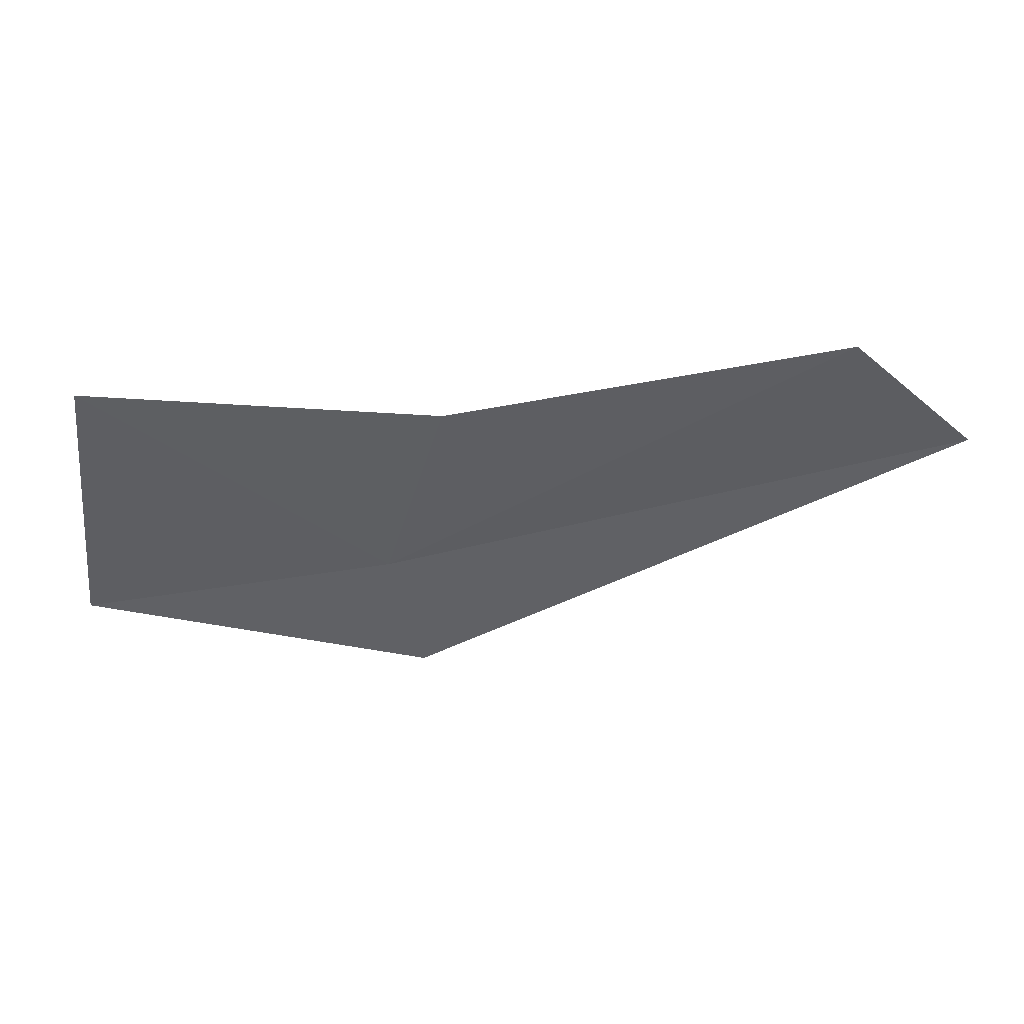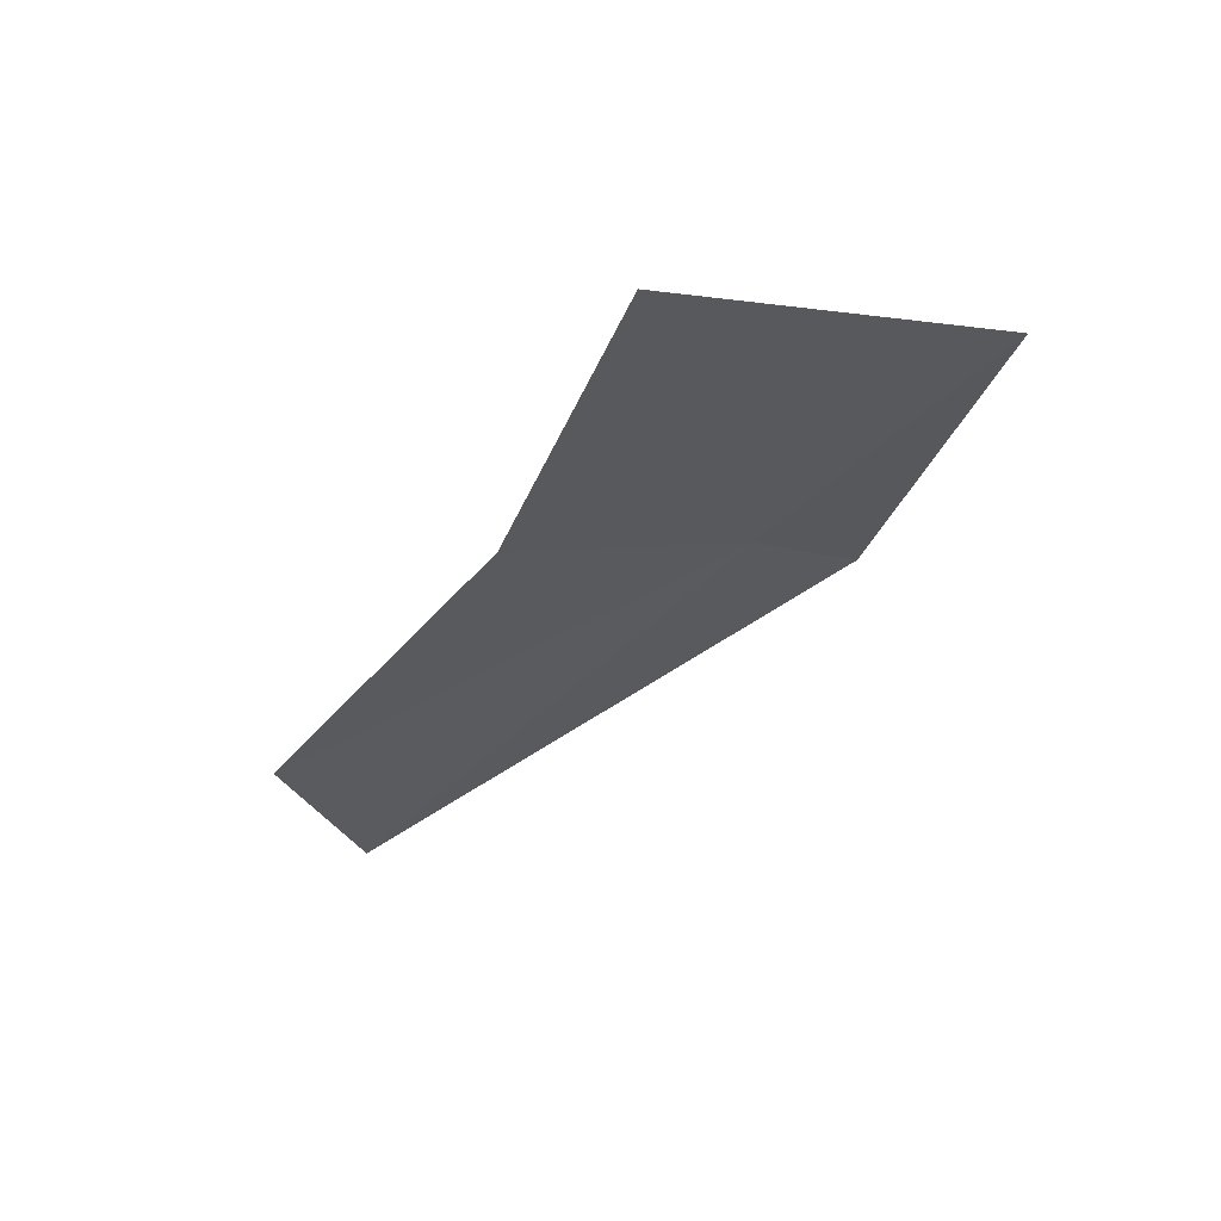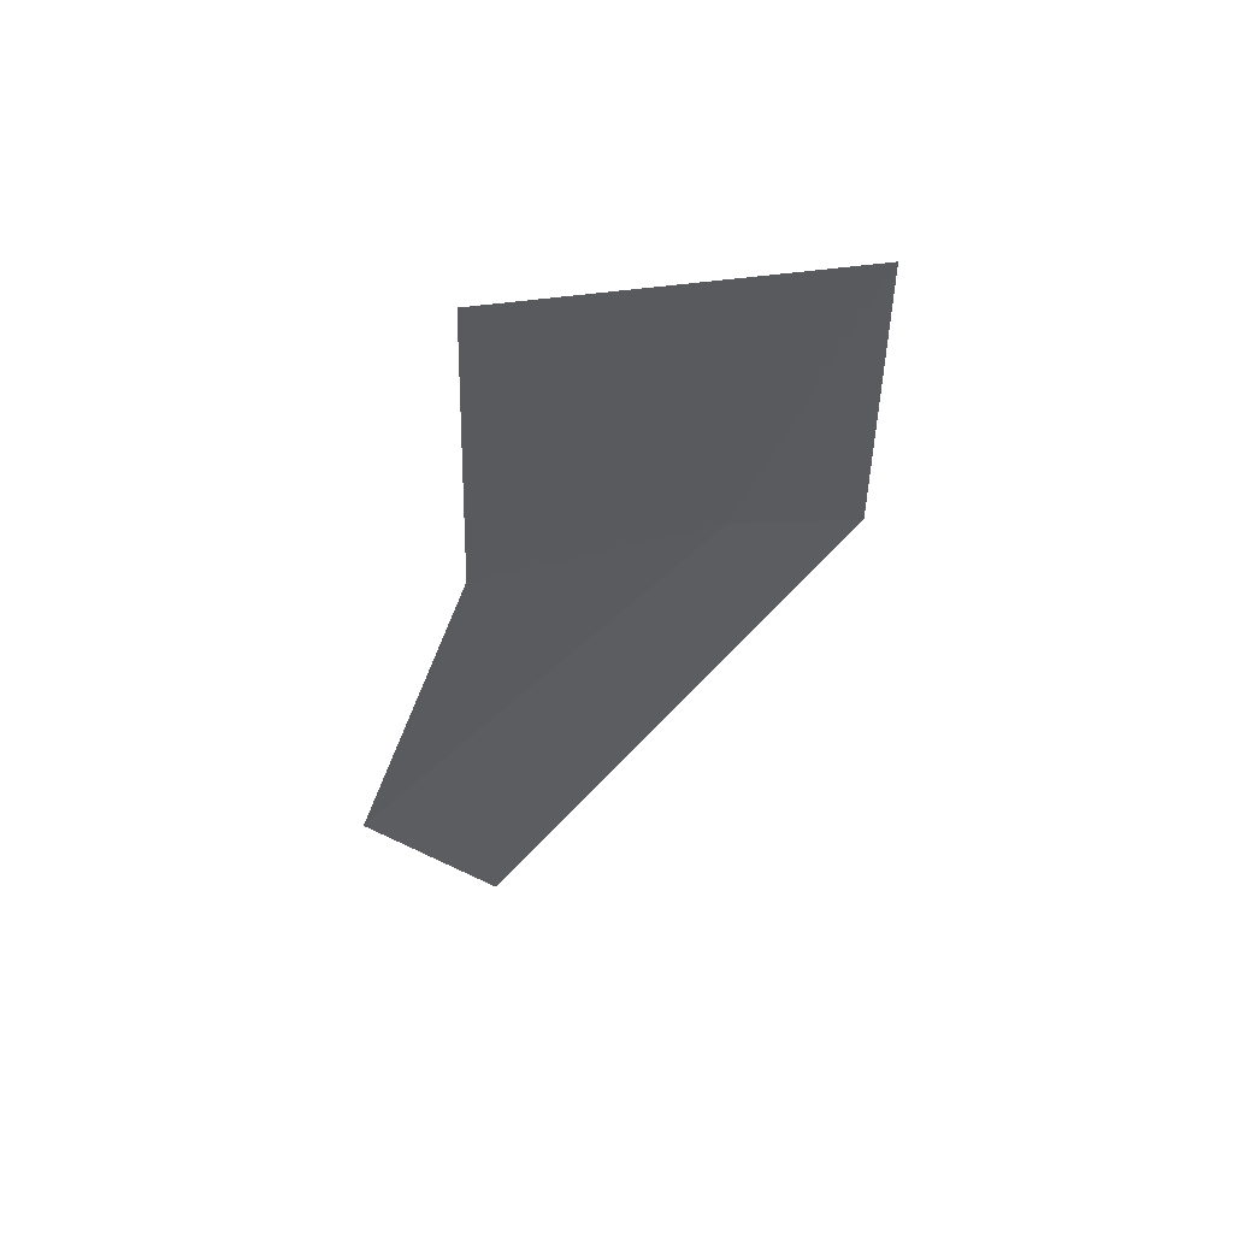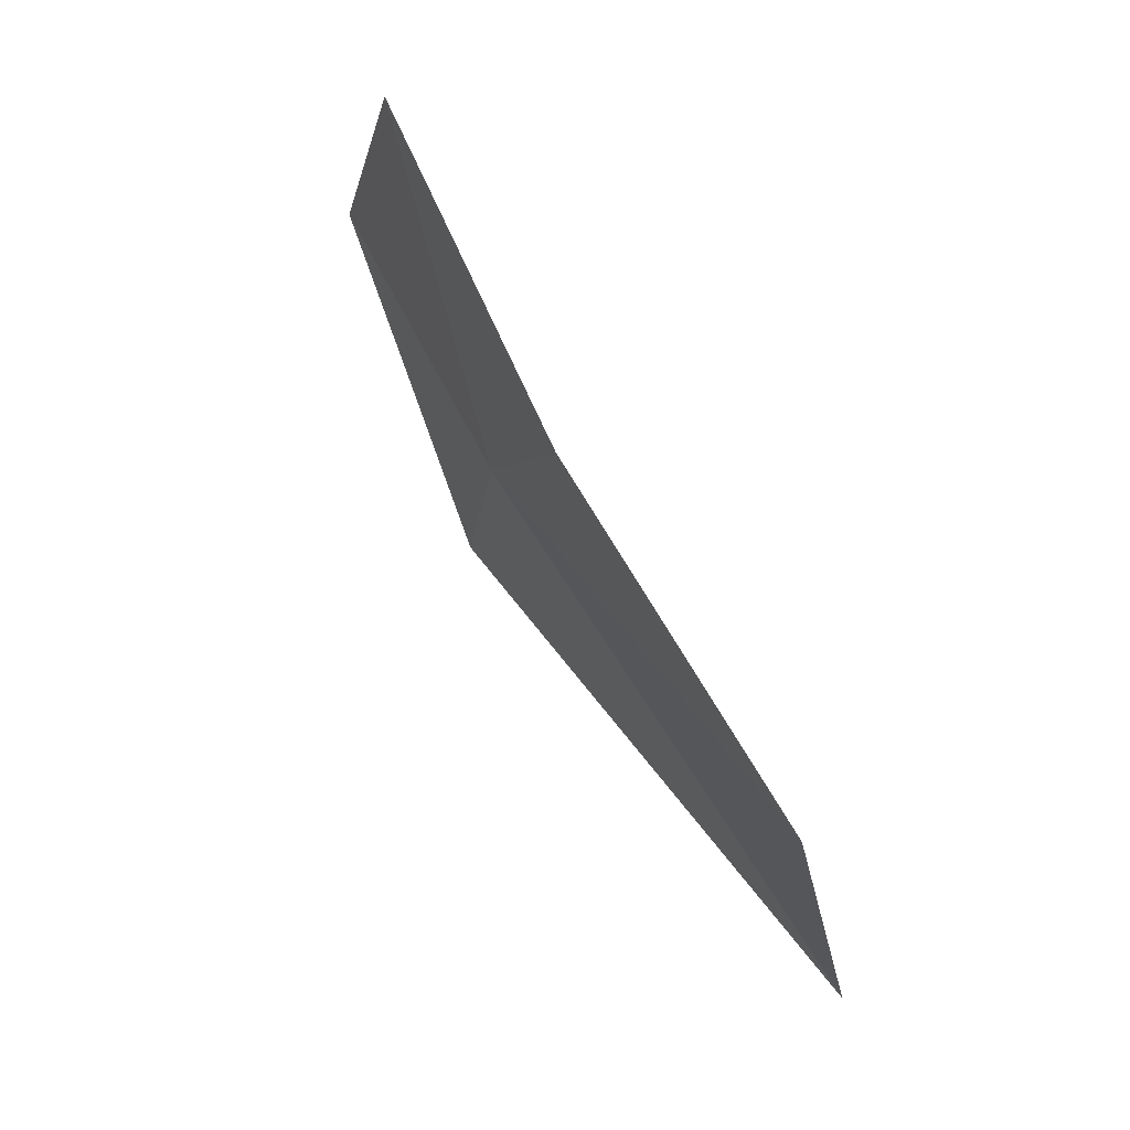
<metadata>
{"format":"obj","ext":"obj","renderer":"f3d","projection":"perspective","resolution":1024,"background":"white","views":[{"elev":60.1,"azim":1.7,"up":"+Y"},{"elev":-33.9,"azim":-116.0,"up":"+Z"},{"elev":-33.7,"azim":-98.0,"up":"+Z"},{"elev":78.9,"azim":66.0,"up":"+Y"}]}
</metadata>
<code>
v 3.524 5.698 5.328
v 6.257 6.393 4.96
v 5.635 7.085 4.931
v 3.683 5.067 5.531
v 3.81 6.748 5.13
v 2.19 6.914 5.177
v 2 5.353 5.423
f 1 3 2
f 1 5 3
f 1 6 5
f 1 4 7
f 1 7 6
f 1 2 4

</code>
